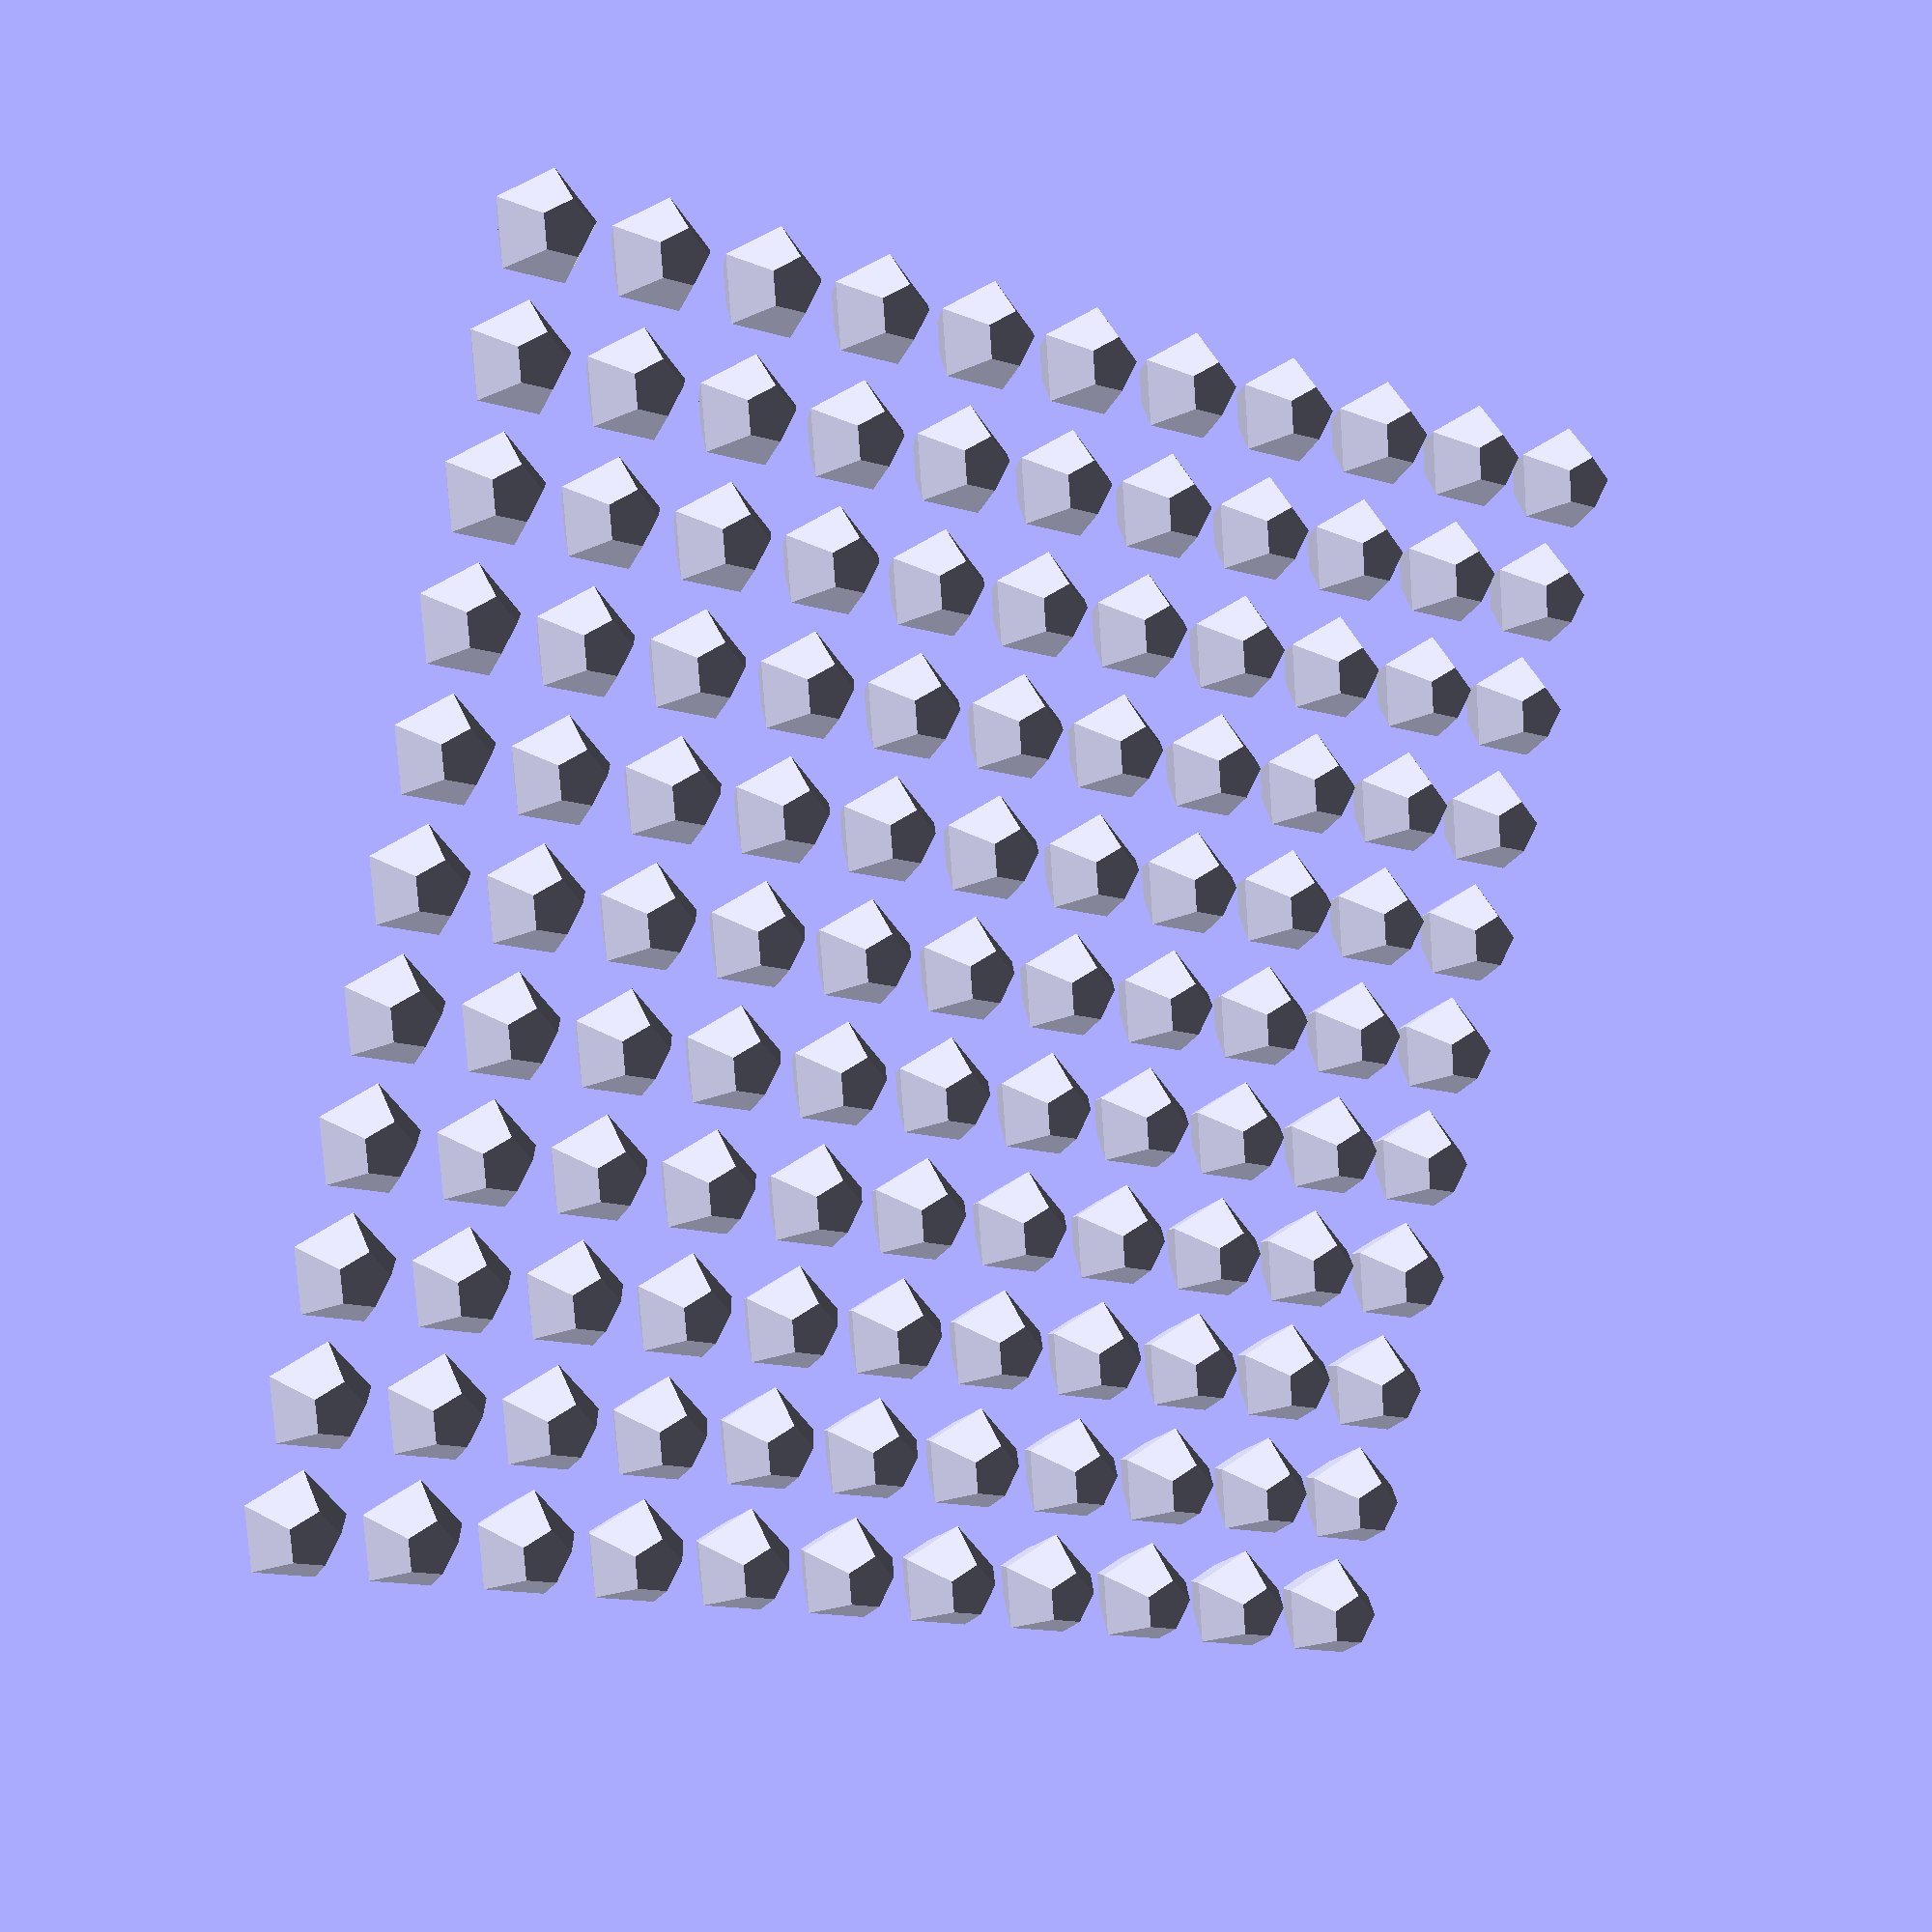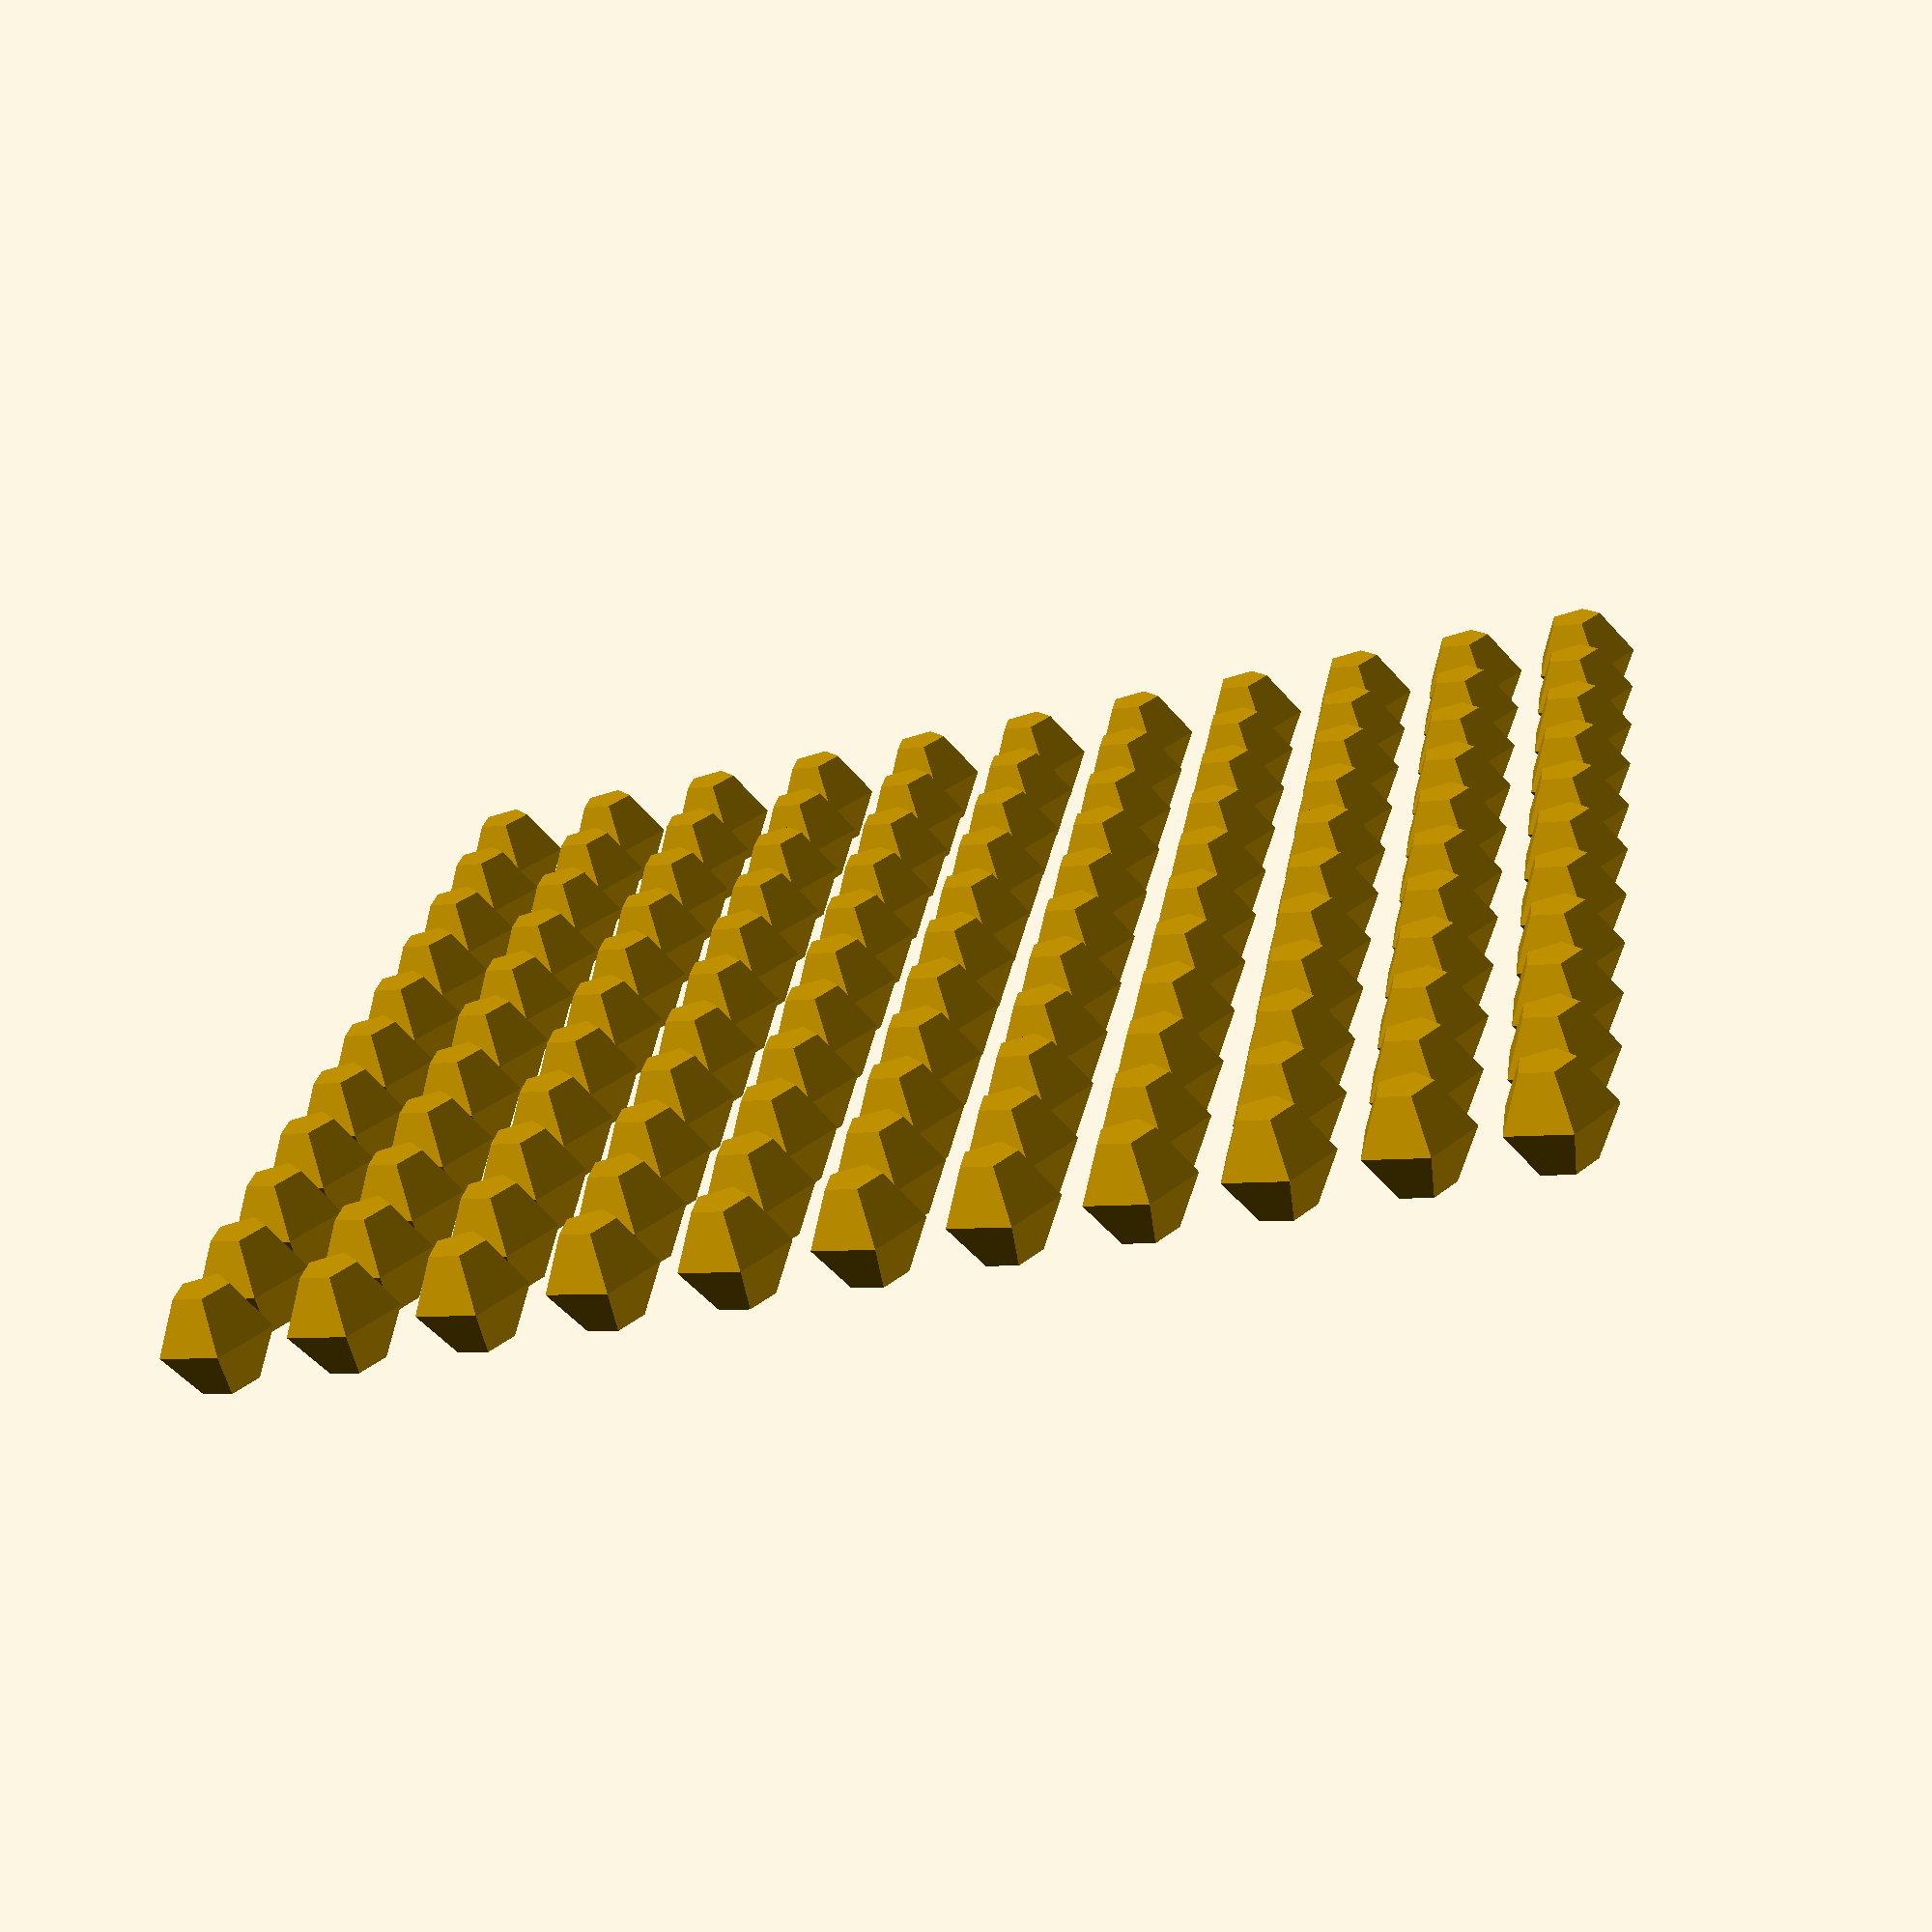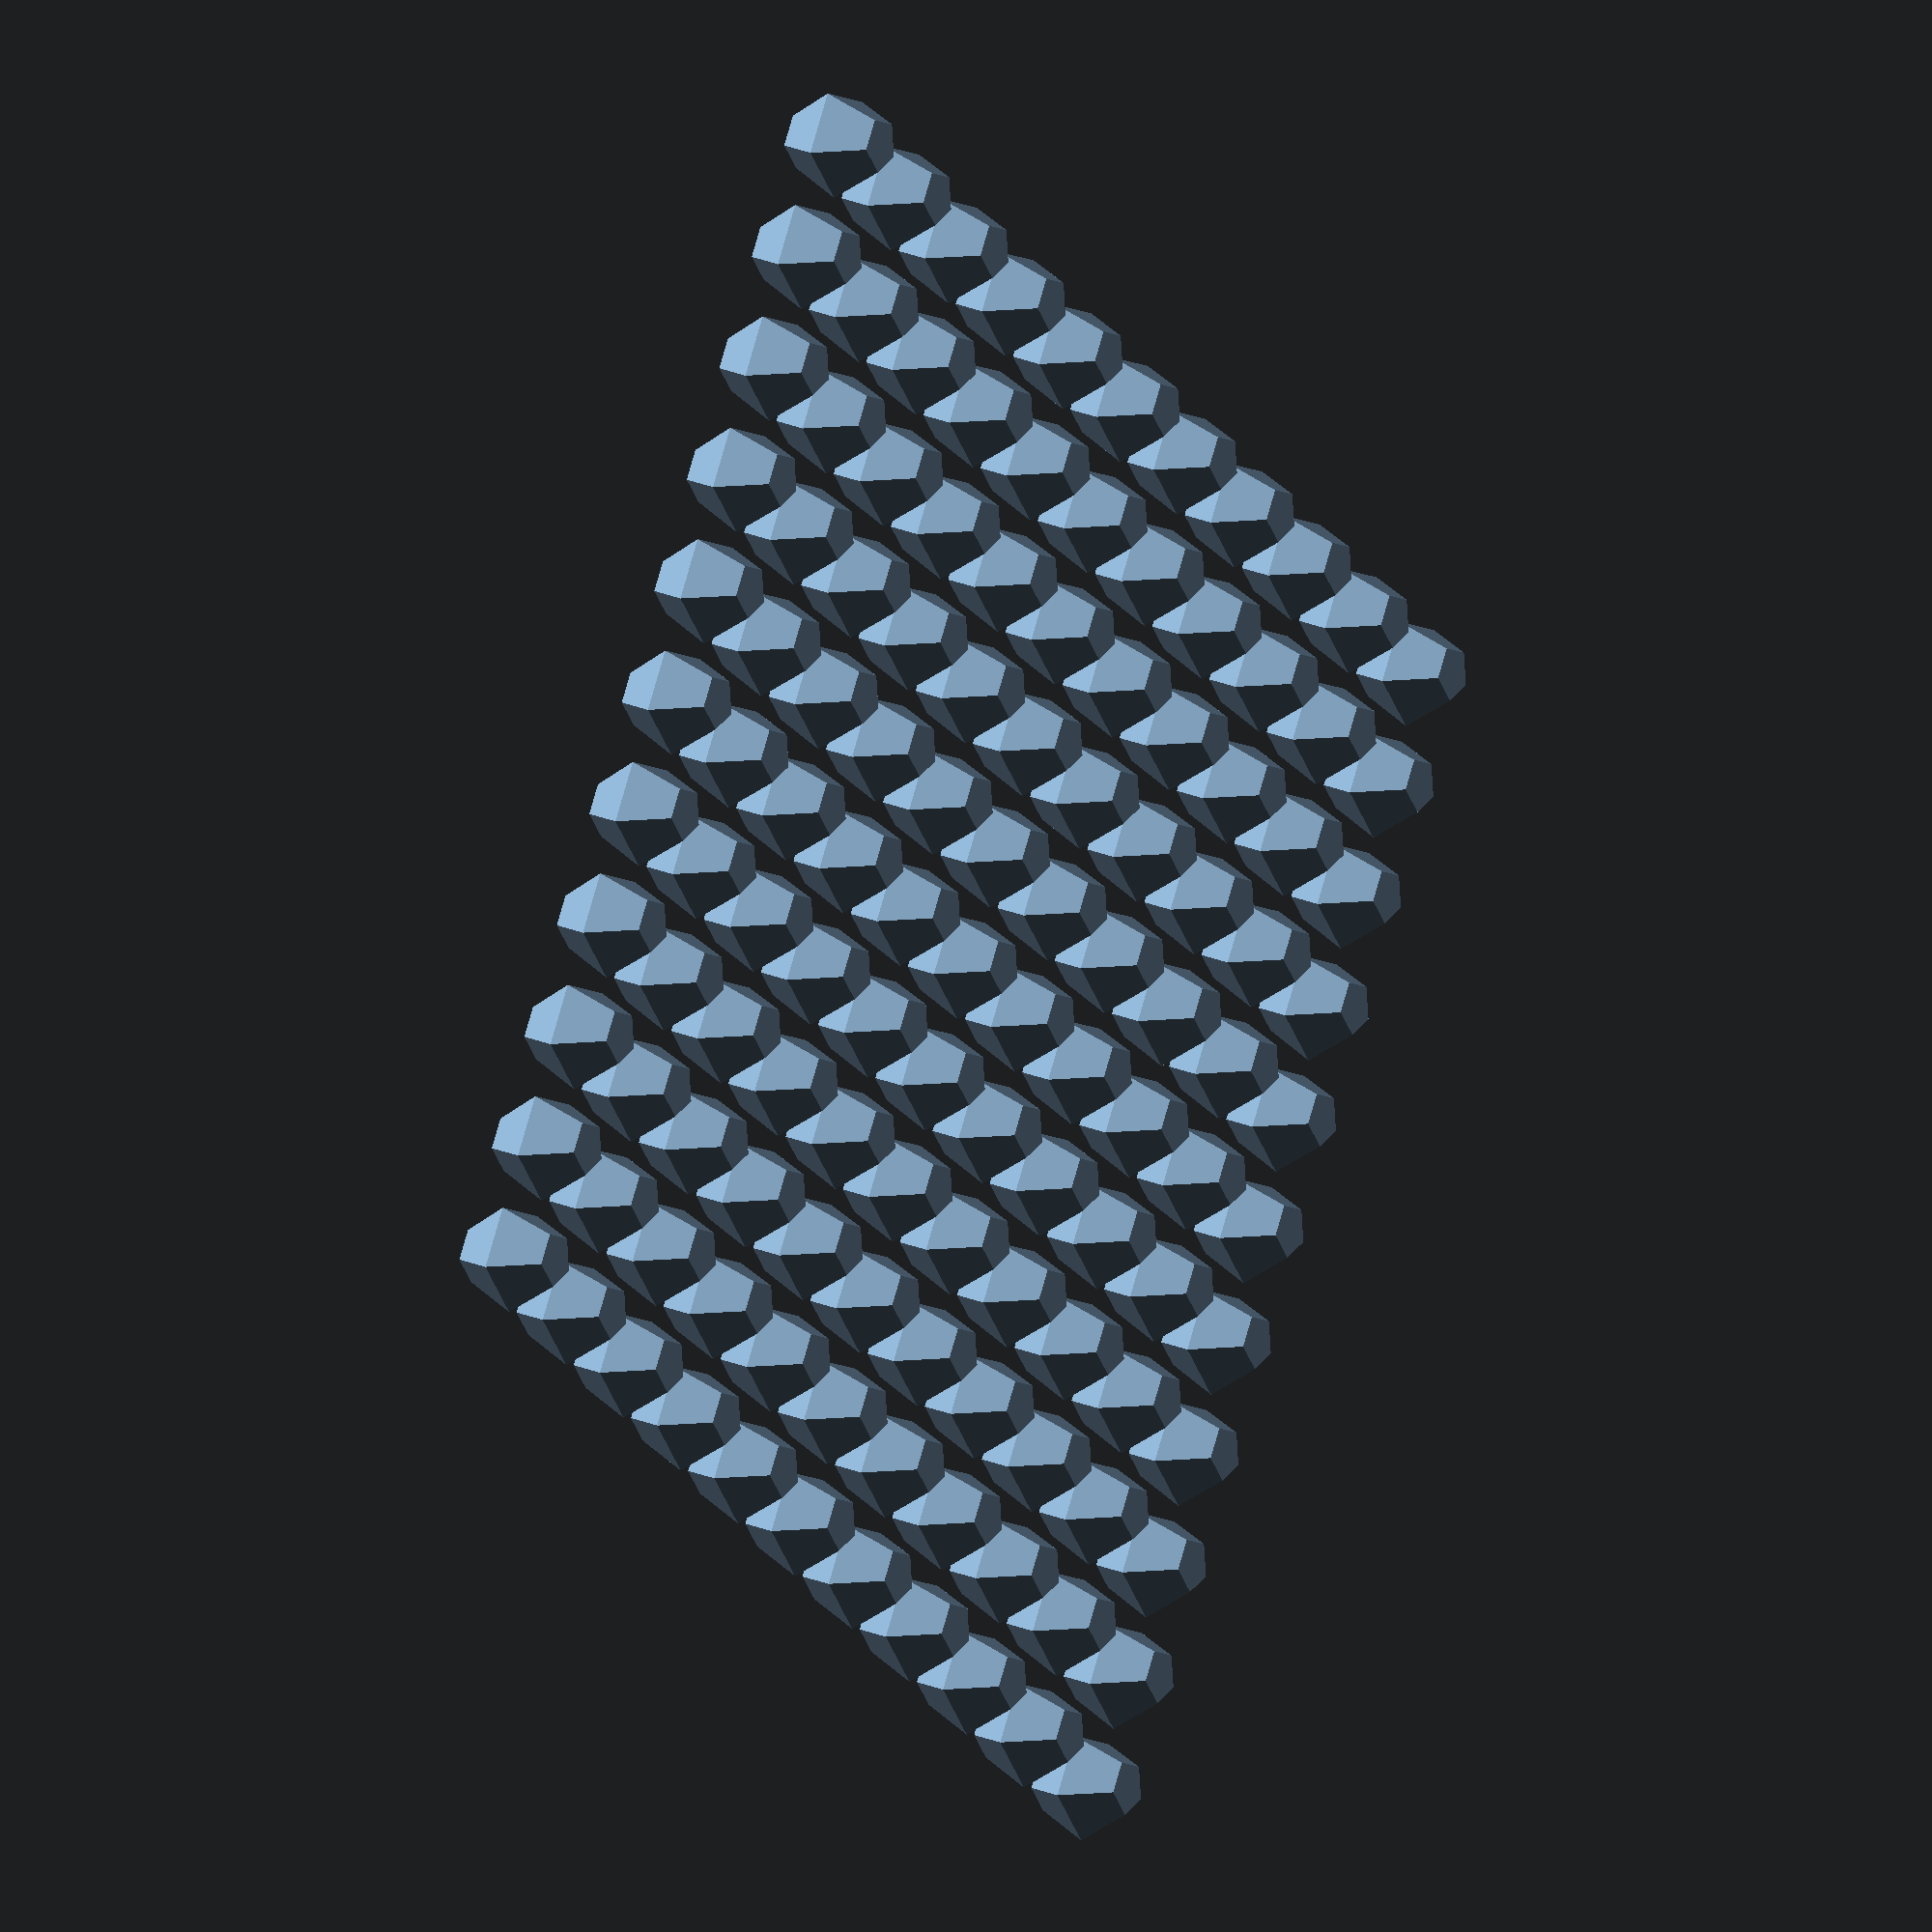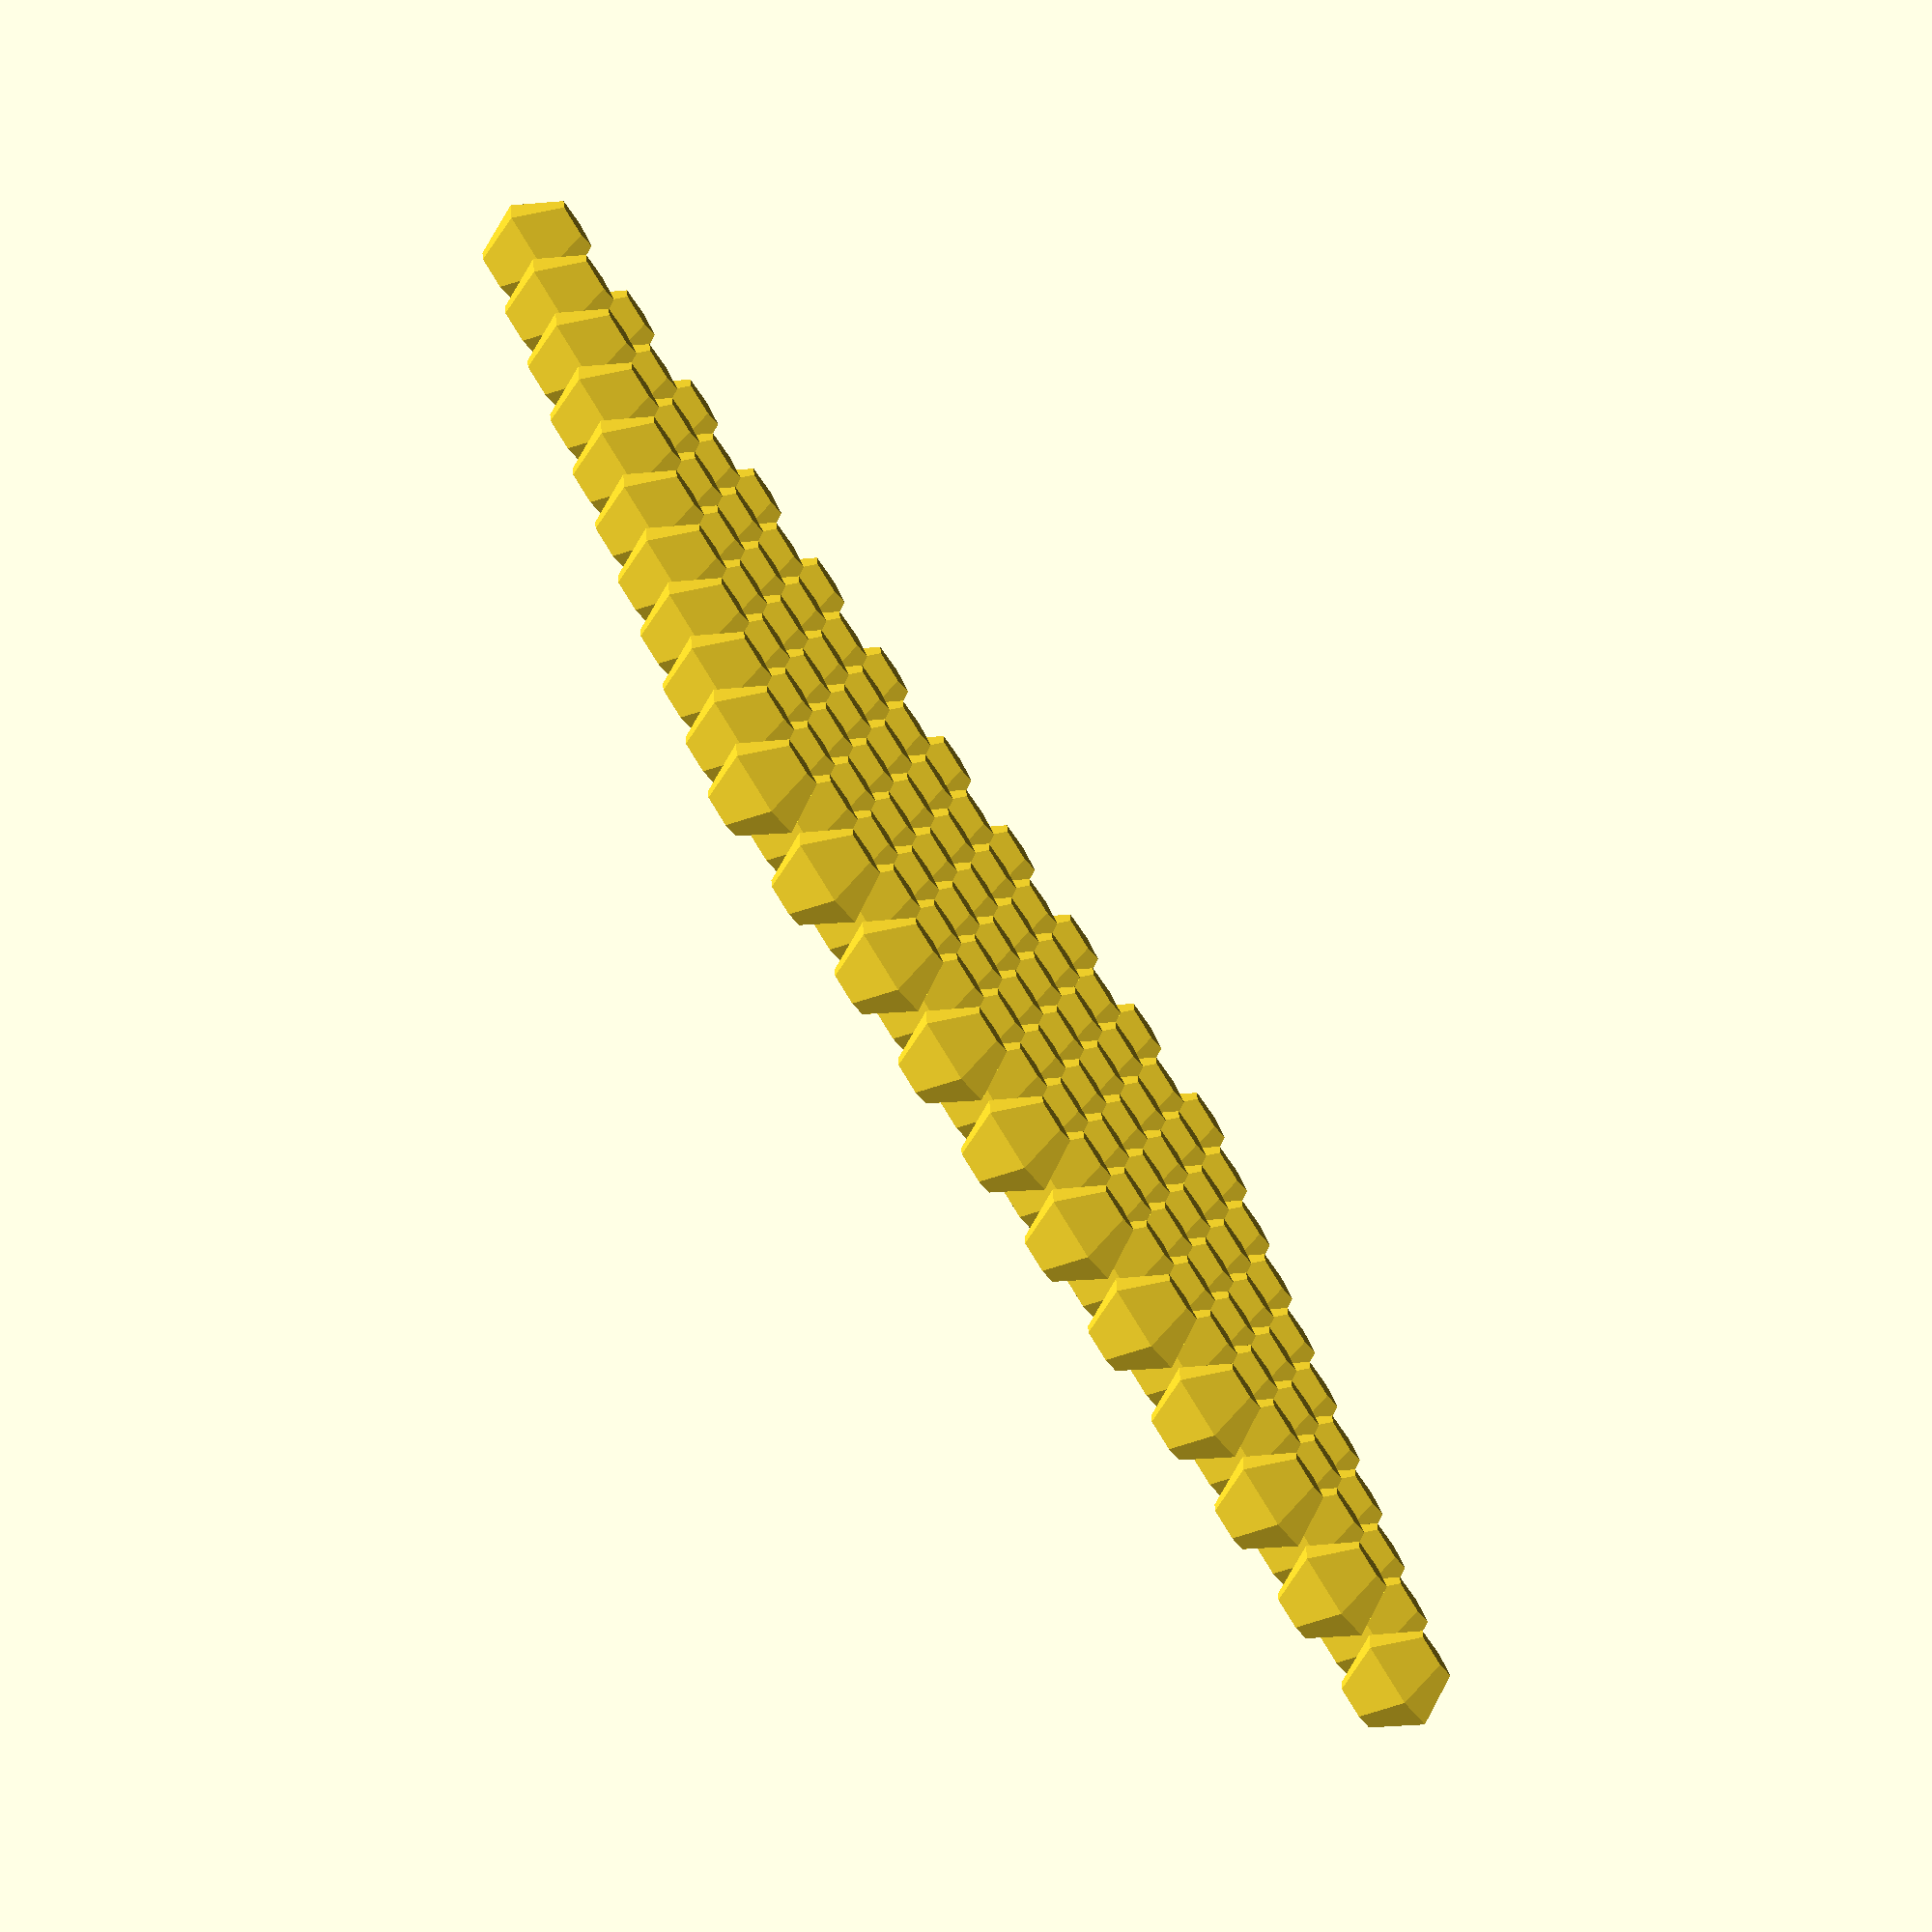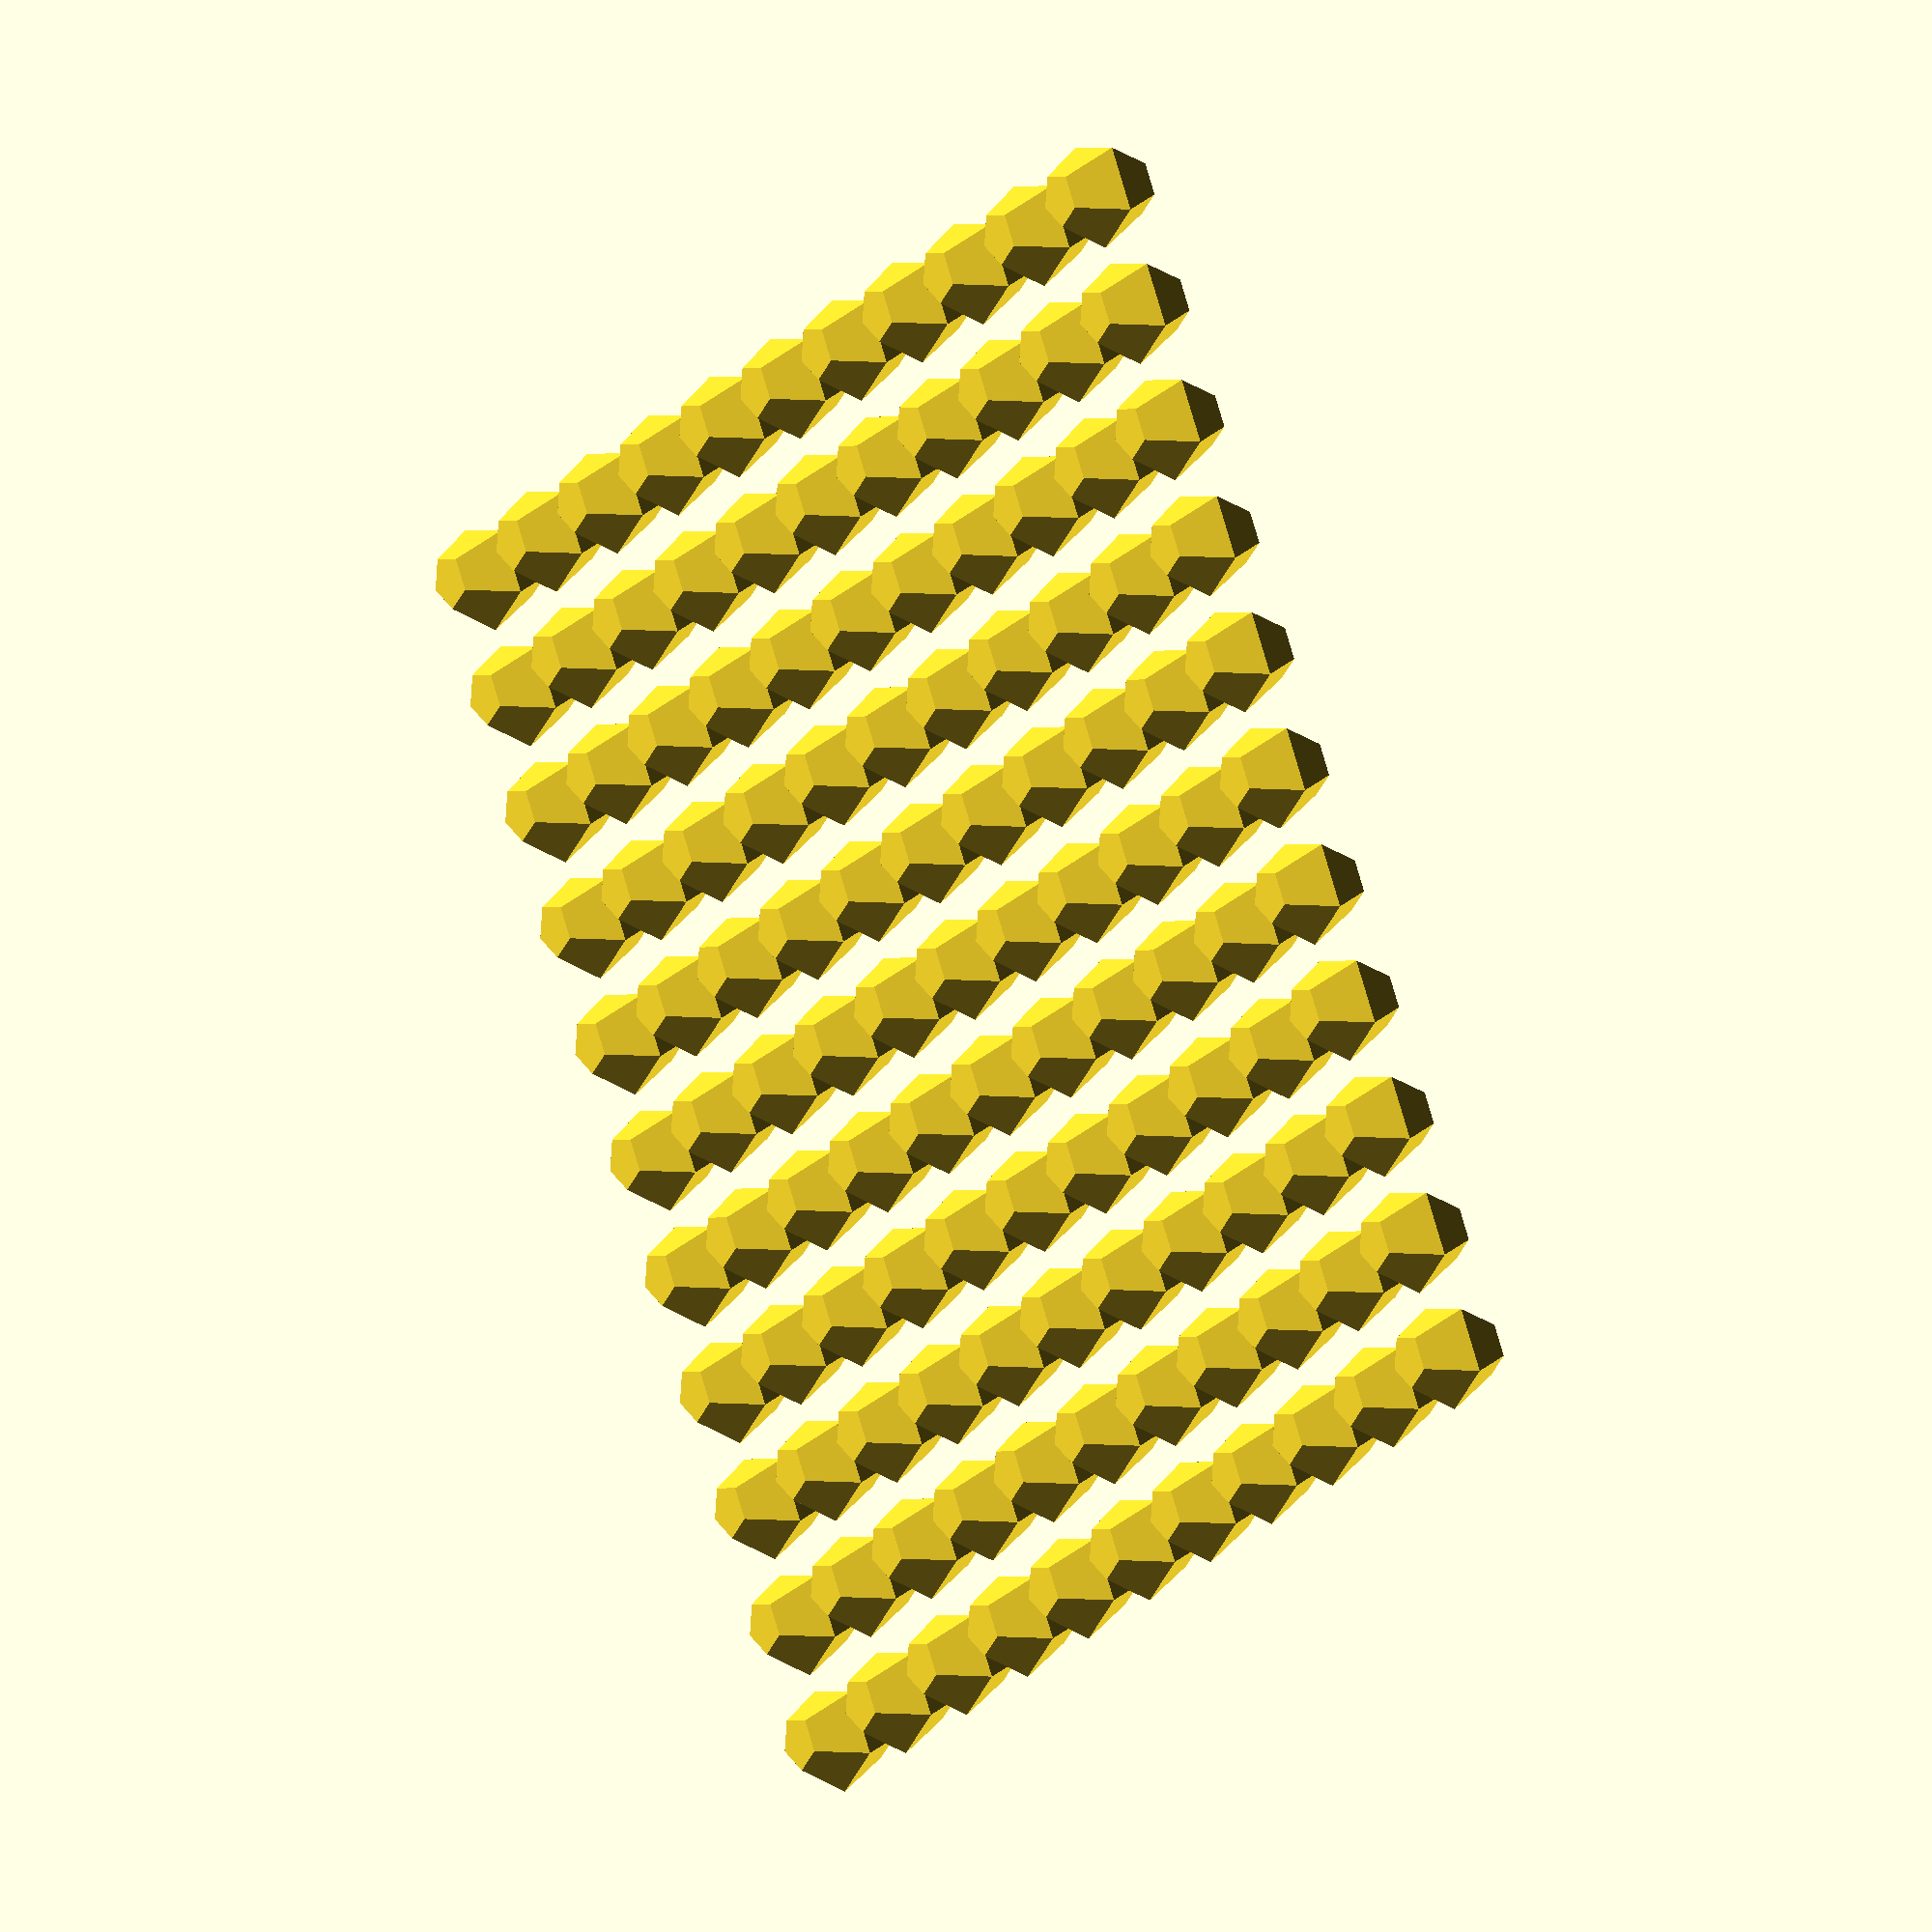
<openscad>
radius = 1.2;
spacing = 0.25;

for(y = [0 : 10]) {

    for(x = [0 : 10]) {

        translate(v = [ x  * (radius * 2 + spacing), y * (radius * 2 + spacing), 0.0 ])
            sphere(r = radius);

    };

};


</openscad>
<views>
elev=349.7 azim=256.7 roll=148.1 proj=p view=wireframe
elev=249.8 azim=188.0 roll=166.4 proj=p view=wireframe
elev=355.0 azim=150.4 roll=122.2 proj=o view=solid
elev=80.3 azim=70.4 roll=303.0 proj=o view=solid
elev=346.0 azim=150.2 roll=55.3 proj=o view=wireframe
</views>
